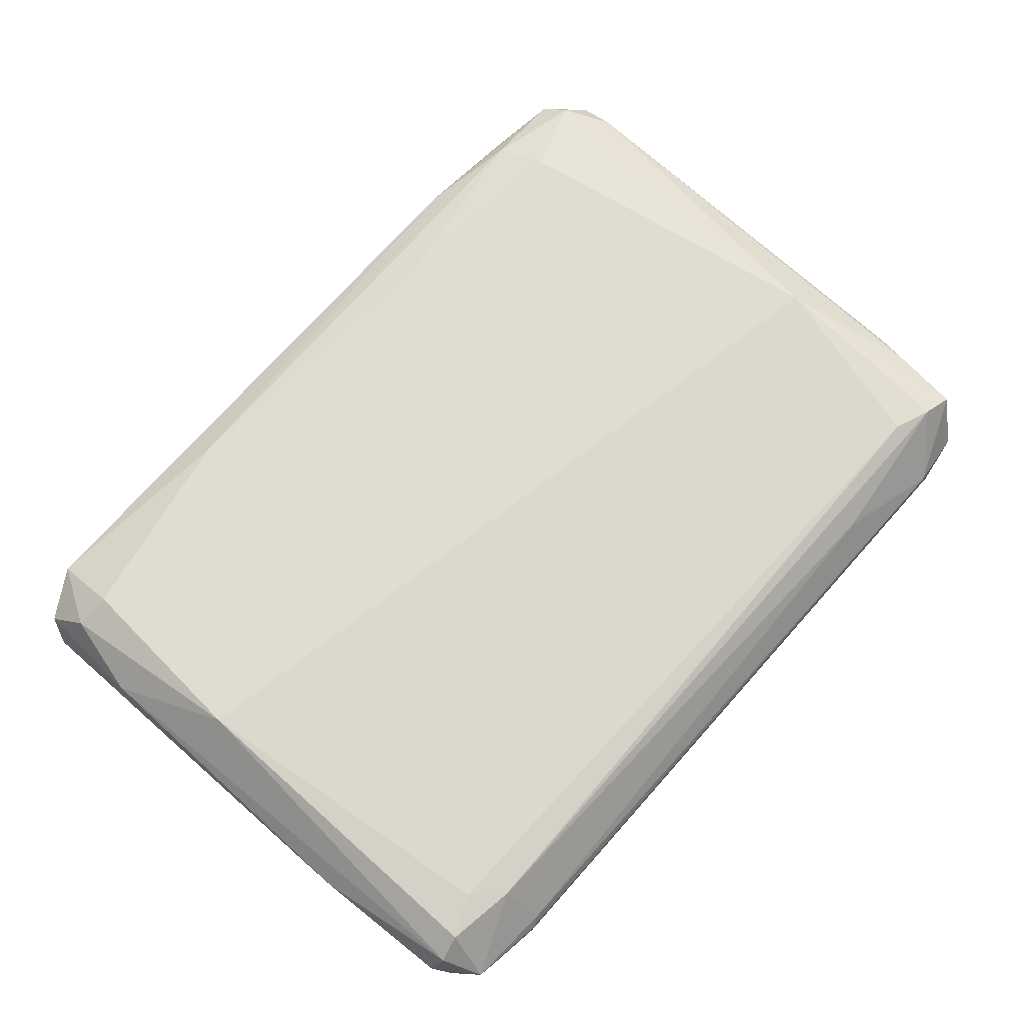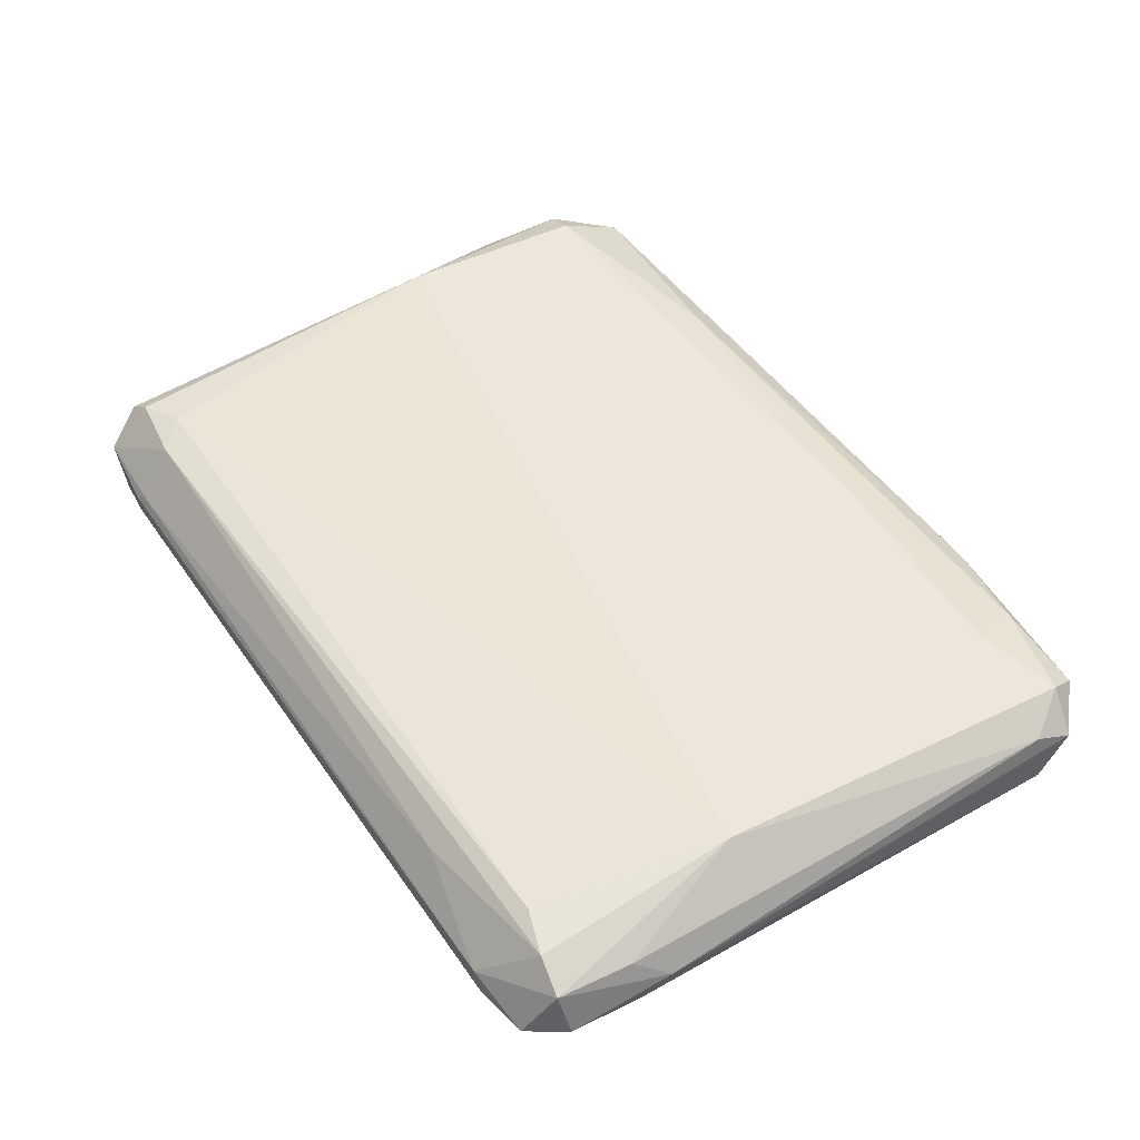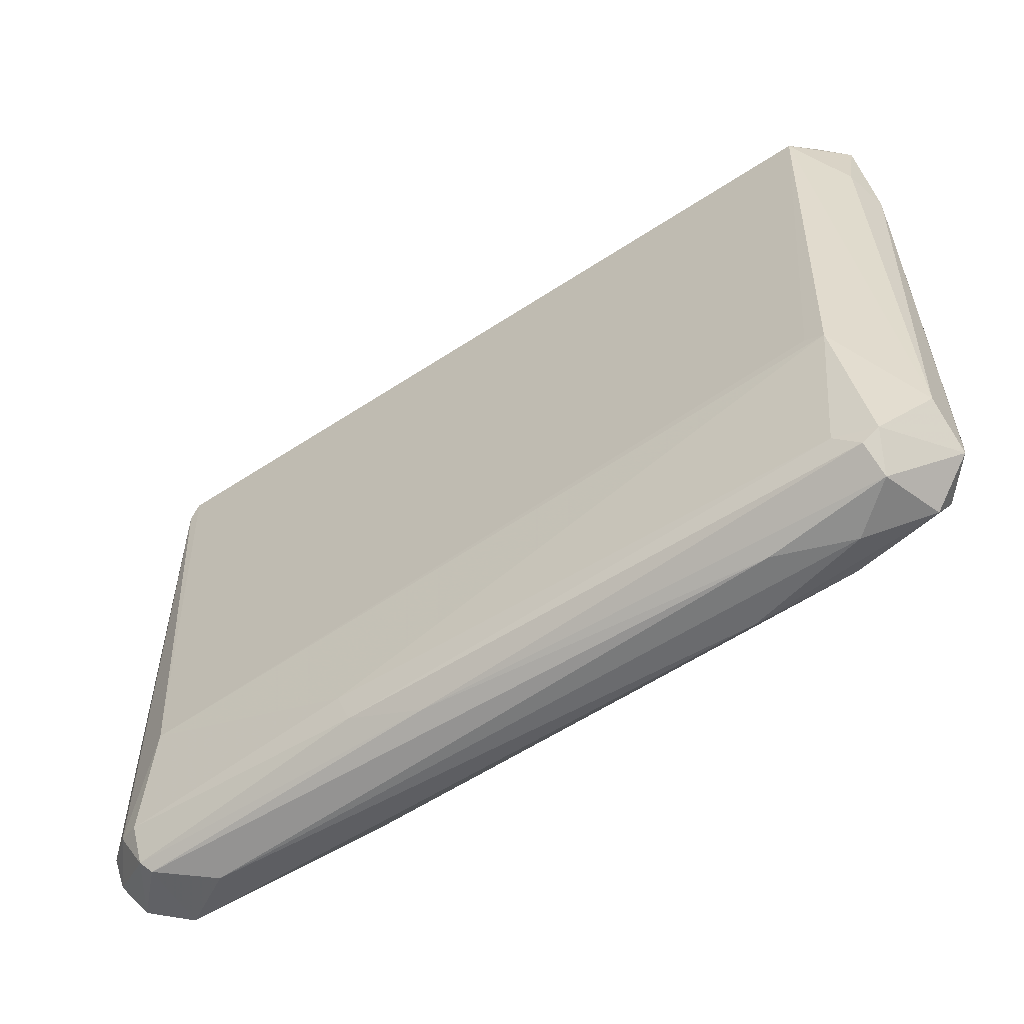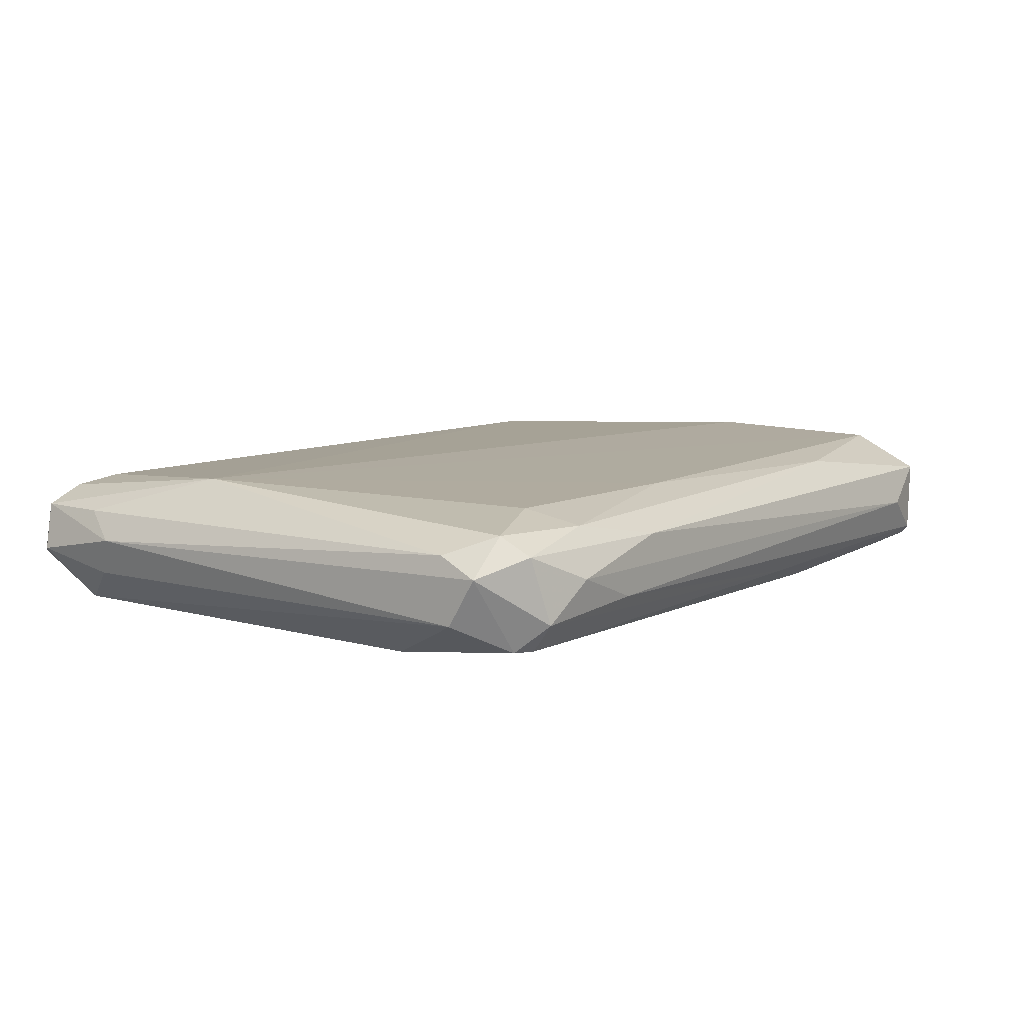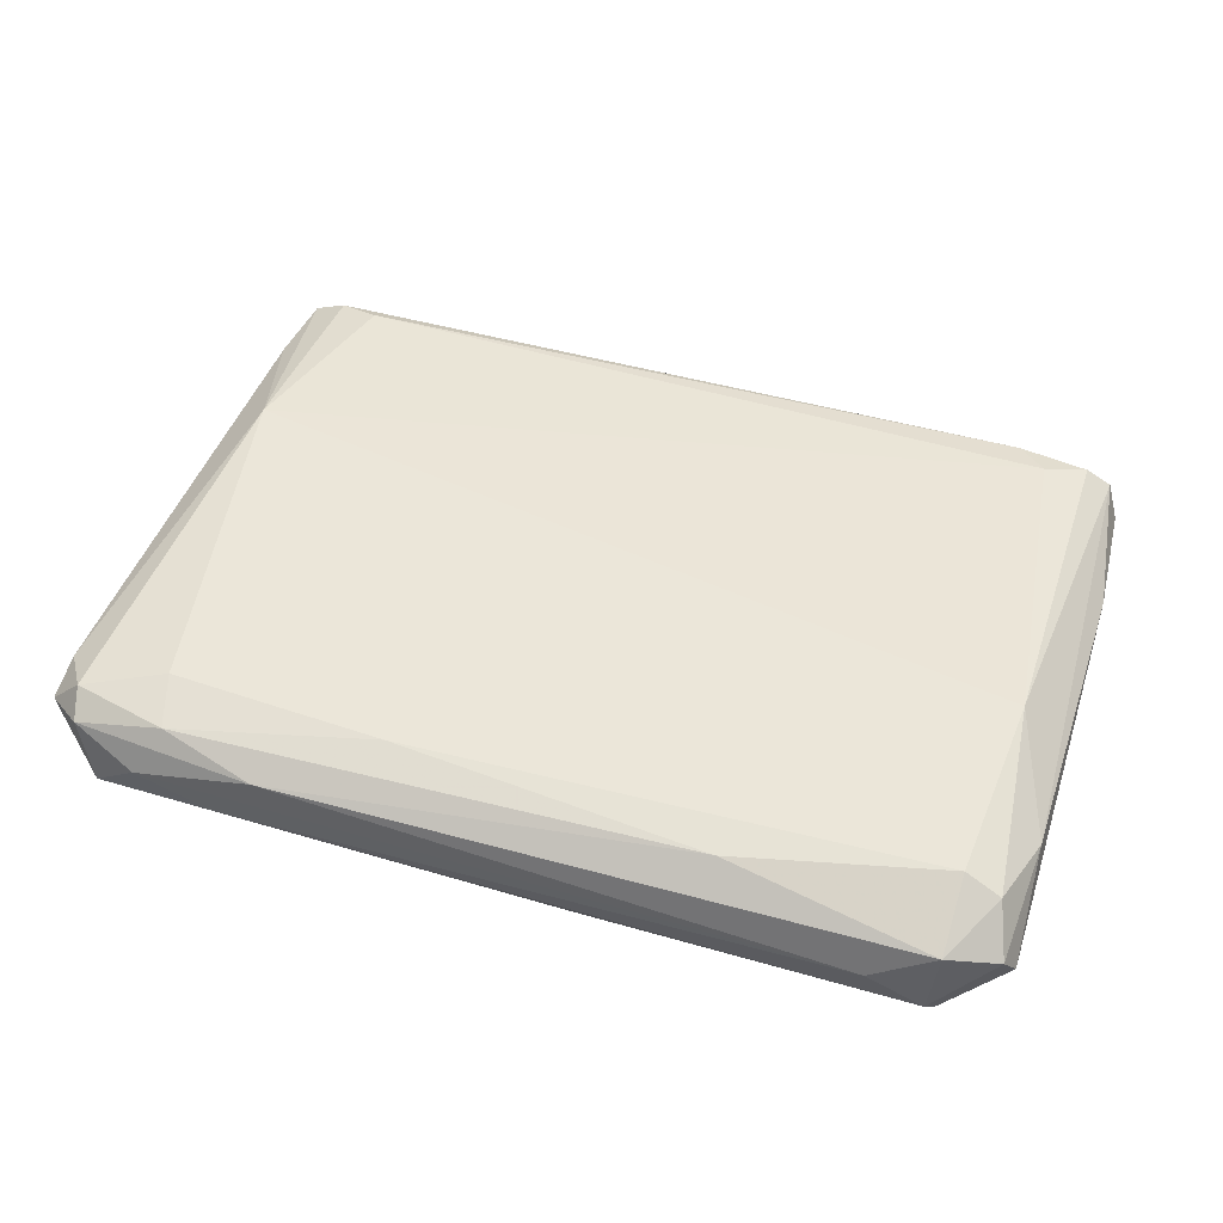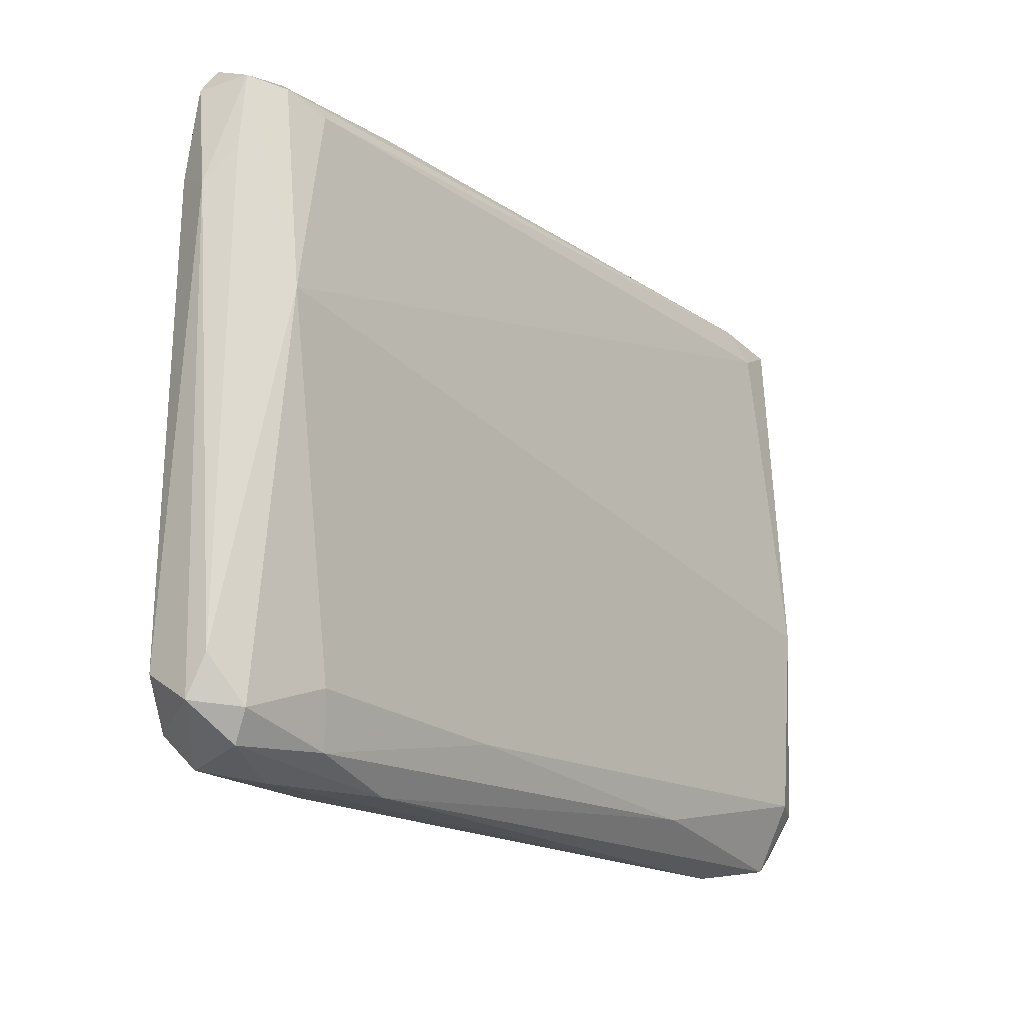
<metadata>
{"format":"obj","ext":"obj","renderer":"f3d","projection":"perspective","resolution":1024,"background":"white","views":[{"elev":70.4,"azim":131.6,"up":"+Z"},{"elev":49.2,"azim":-123.2,"up":"+Z"},{"elev":-56.5,"azim":-145.1,"up":"+Y"},{"elev":8.5,"azim":-54.7,"up":"+Z"},{"elev":47.4,"azim":18.0,"up":"+Z"},{"elev":-17.9,"azim":-51.9,"up":"+Y"}]}
</metadata>
<code>
v -0.1206 -0.1513 -0.09904
v 0.1178 0.07778 -0.1022
v 0.1177 0.07767 -0.1084
v 0.1531 -0.1395 -0.09585
v -0.1375 -0.006155 -0.07627
v -0.1375 0.05532 -0.1248
v 0.1279 -0.09675 -0.1281
v 0.1362 -0.1241 -0.07768
v -0.1412 -0.1377 -0.1208
v 0.1407 0.0605 -0.08361
v -0.1488 0.06494 -0.08964
v 0.1408 0.05211 -0.1248
v -0.1449 -0.1351 -0.08346
v 0.1365 -0.1451 -0.1178
v -0.1343 -0.08706 -0.1281
v 0.1408 -0.05792 -0.07627
v -0.1561 -0.1236 -0.1116
v -0.1241 0.07785 -0.1084
v 0.136 -0.1479 -0.08966
v -0.1224 0.05831 -0.08102
v 0.1535 0.05964 -0.1022
v 0.1556 -0.1265 -0.1116
v -0.1173 -0.1252 -0.07899
v 0.1266 0.05394 -0.08132
v 0.05106 -0.1288 -0.1255
v -0.1567 0.02798 -0.09901
v 0.1366 0.07461 -0.1147
v -0.1122 -0.1429 -0.08373
v -0.1552 -0.12 -0.08963
v 0.1555 -0.09813 -0.08961
v -0.08178 0.06961 -0.08982
v -0.1367 -0.1485 -0.1116
v 0.1148 -0.1517 -0.1022
v -0.1534 0.06277 -0.1053
v 0.1376 0.05856 -0.1248
v -0.1348 0.07312 -0.1146
v 0.1363 -0.1334 -0.1236
v 0.1565 0.01207 -0.09584
v -0.07946 -0.1507 -0.0897
v 0.06532 -0.1387 -0.0809
v 0.1165 0.06408 -0.08353
v 0.04746 -0.1395 -0.1236
v 0.156 -0.003829 -0.1085
v -0.1272 -0.1341 -0.1231
v -0.1208 0.07769 -0.1022
v 0.1493 0.06208 -0.0896
v -0.1566 -0.1334 -0.09584
v -0.1526 0.03388 -0.1116
v 0.1335 -0.1484 -0.1147
v -0.1368 0.06303 -0.08372
v -0.09535 -0.151 -0.1084
v -0.04271 -0.1297 -0.07859
v 0.1434 0.07497 -0.09902
v -0.1424 -0.1449 -0.08965
v -0.1353 -0.1411 -0.1208
v 0.1441 -0.1314 -0.1208
v 0.1483 -0.1258 -0.08344
v 0.1568 -0.1334 -0.1053
v -0.1514 0.03957 -0.08968
v 0.02314 -0.1464 -0.1176
v 0.1494 0.0653 -0.1116
v -0.1433 0.07489 -0.1085
v -0.1278 -0.0838 -0.1281
v 0.1133 0.07642 -0.09907
f 41 53 64
f 5 8 16
f 6 15 17
f 15 9 17
f 2 3 18
f 5 13 23
f 5 16 24
f 16 10 24
f 20 5 24
f 15 7 25
f 18 3 27
f 23 13 28
f 13 5 29
f 26 11 34
f 12 7 35
f 27 35 36
f 18 27 36
f 35 6 36
f 25 7 37
f 1 33 39
f 33 19 39
f 19 8 40
f 28 39 40
f 39 19 40
f 24 10 41
f 20 24 41
f 37 14 42
f 25 37 42
f 22 12 43
f 21 38 43
f 9 15 44
f 15 25 44
f 25 42 44
f 2 18 45
f 10 16 46
f 16 30 46
f 38 21 46
f 30 38 46
f 17 9 47
f 26 17 47
f 13 29 47
f 29 26 47
f 9 32 47
f 6 17 48
f 17 26 48
f 34 6 48
f 26 34 48
f 14 4 49
f 4 19 49
f 19 33 49
f 11 5 50
f 5 20 50
f 20 41 50
f 41 31 50
f 45 11 50
f 31 45 50
f 1 32 51
f 33 1 51
f 49 33 51
f 8 5 52
f 5 23 52
f 23 28 52
f 40 8 52
f 28 40 52
f 3 2 53
f 27 3 53
f 41 10 53
f 10 46 53
f 46 21 53
f 28 13 54
f 32 1 54
f 1 39 54
f 39 28 54
f 13 47 54
f 47 32 54
f 32 9 55
f 9 44 55
f 44 42 55
f 7 12 56
f 12 22 56
f 37 7 56
f 14 37 56
f 16 8 57
f 19 4 57
f 8 19 57
f 4 30 57
f 30 16 57
f 4 14 58
f 30 4 58
f 38 30 58
f 22 43 58
f 43 38 58
f 56 22 58
f 14 56 58
f 5 11 59
f 11 26 59
f 29 5 59
f 26 29 59
f 42 14 60
f 14 49 60
f 51 32 60
f 49 51 60
f 32 55 60
f 55 42 60
f 12 35 61
f 35 27 61
f 43 12 61
f 21 43 61
f 27 53 61
f 53 21 61
f 6 34 62
f 34 11 62
f 18 36 62
f 36 6 62
f 45 18 62
f 11 45 62
f 15 6 63
f 7 15 63
f 35 7 63
f 6 35 63
f 31 41 64
f 2 45 64
f 45 31 64
f 53 2 64

</code>
